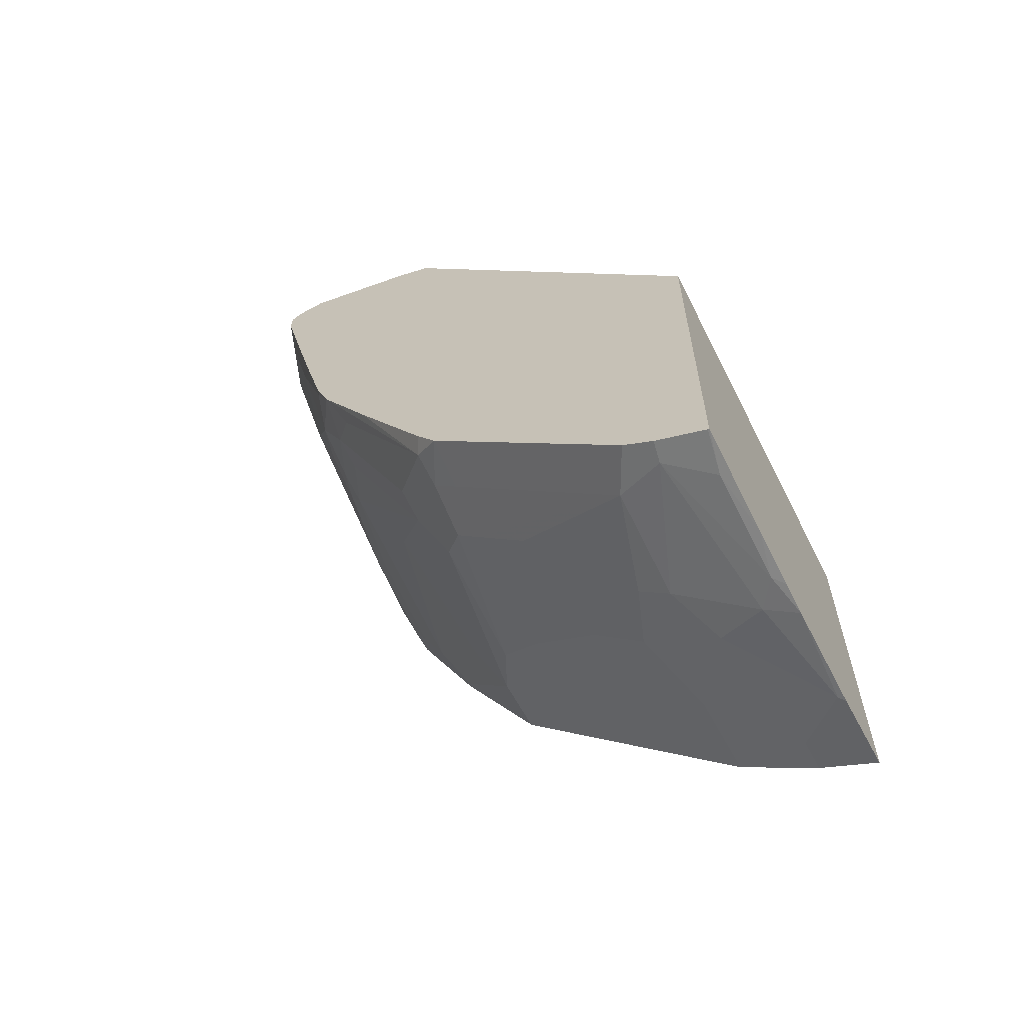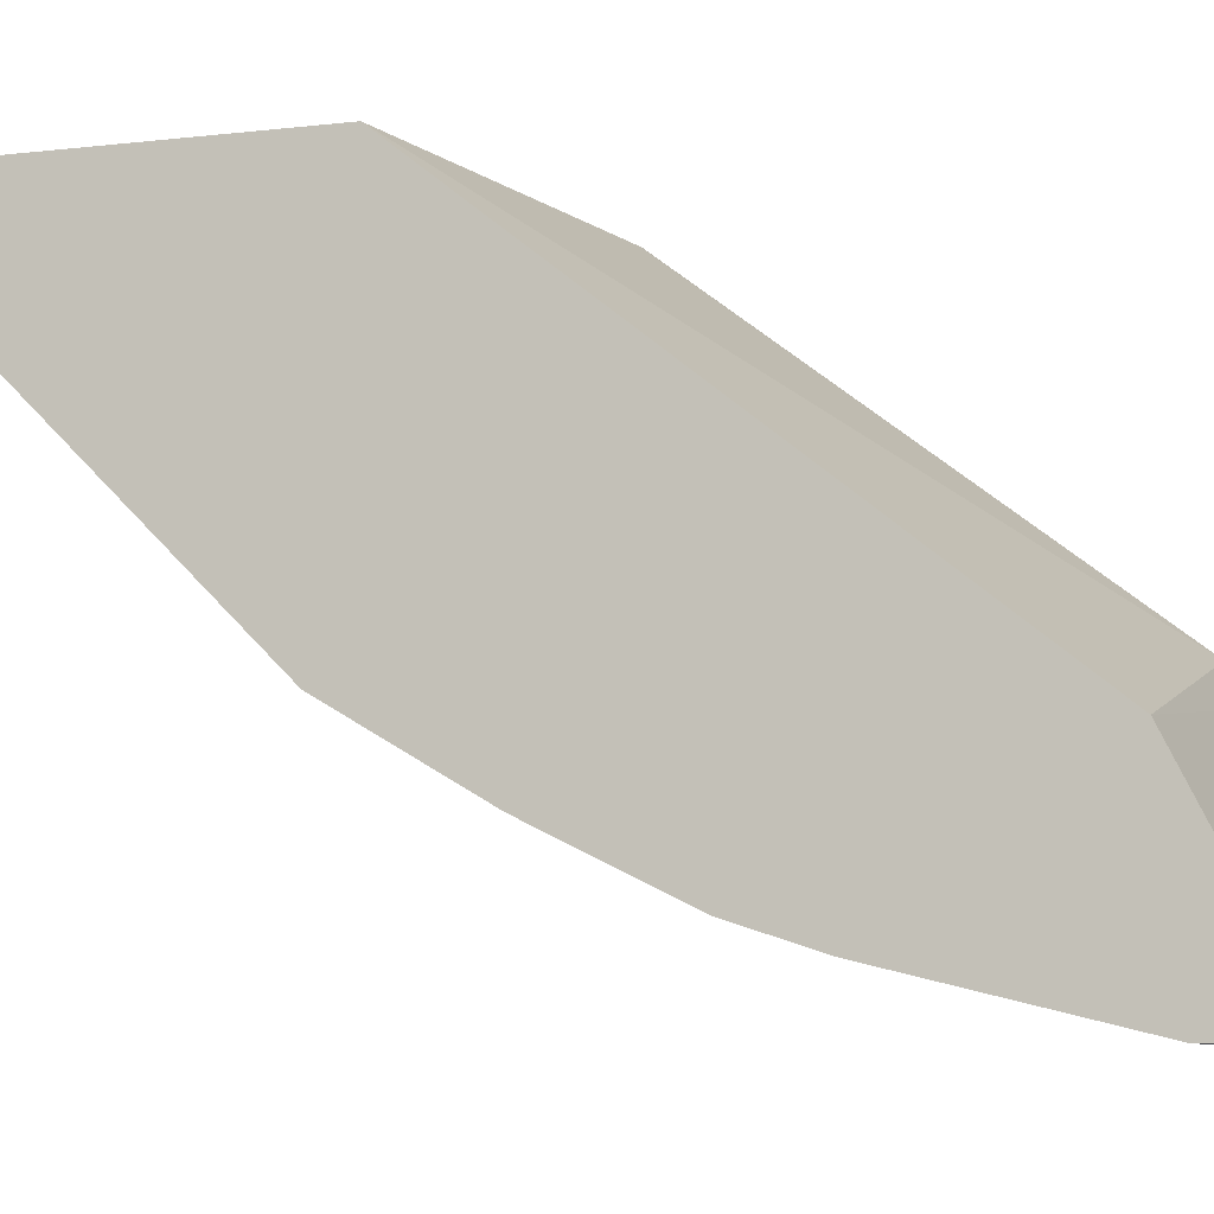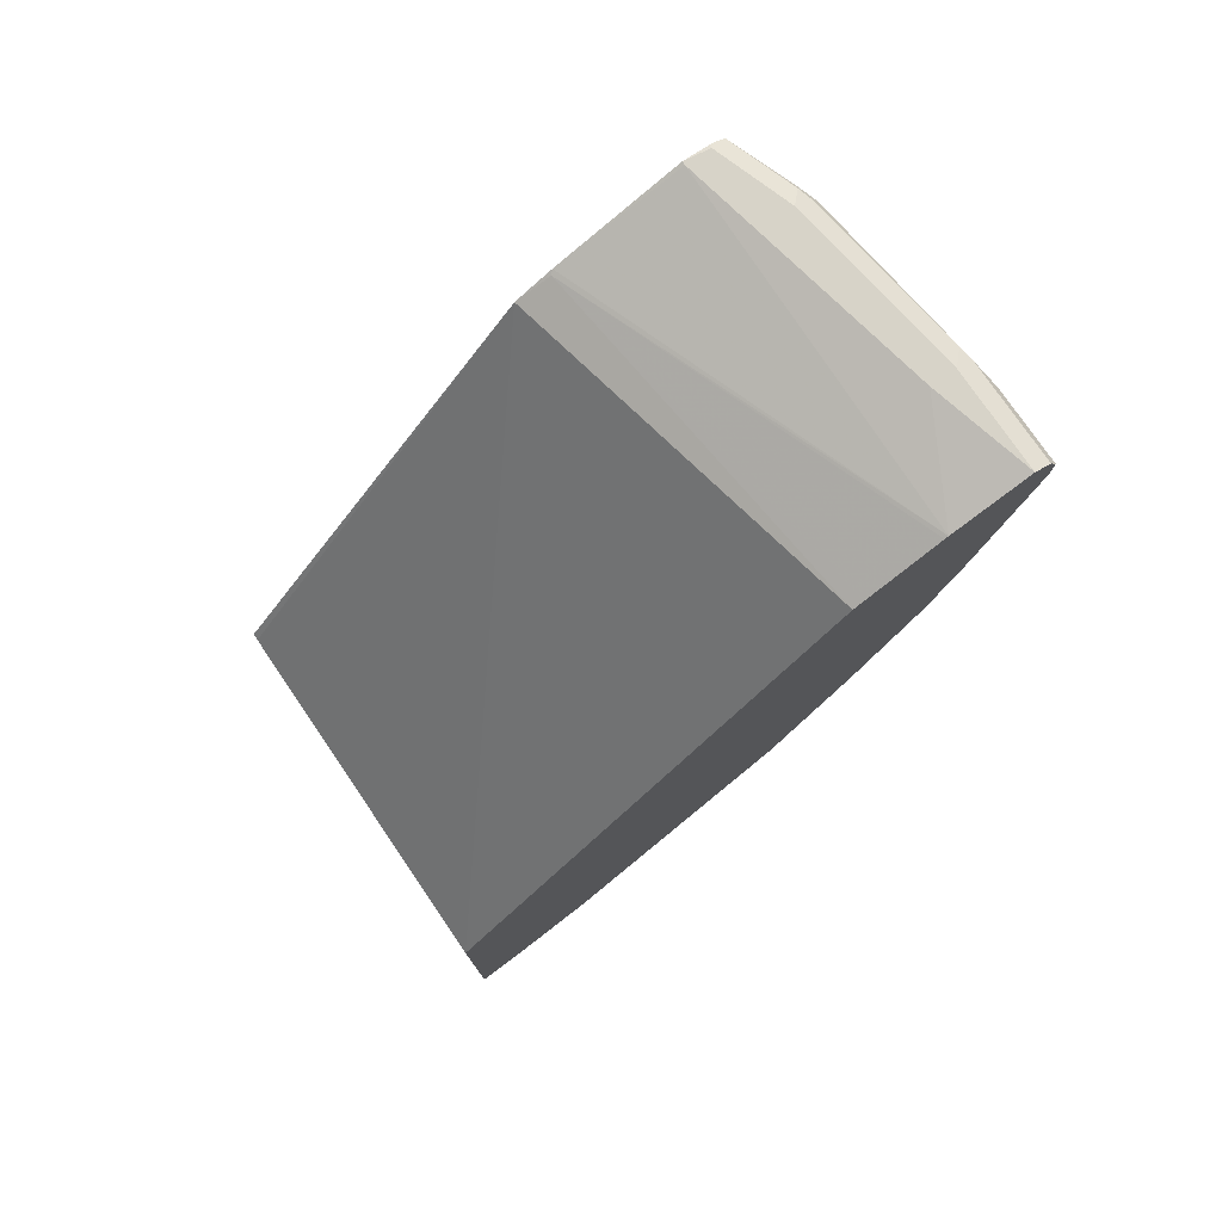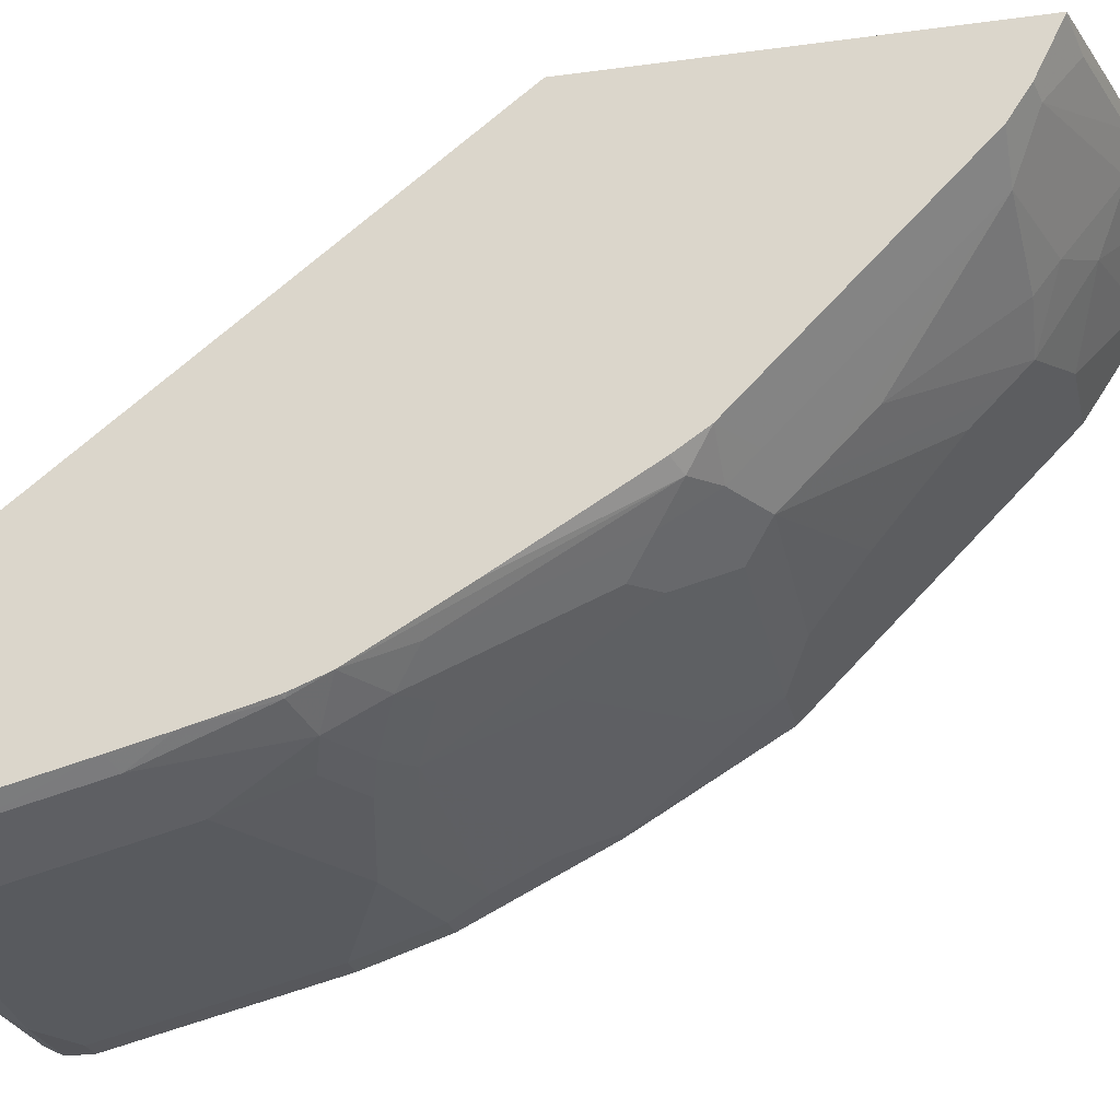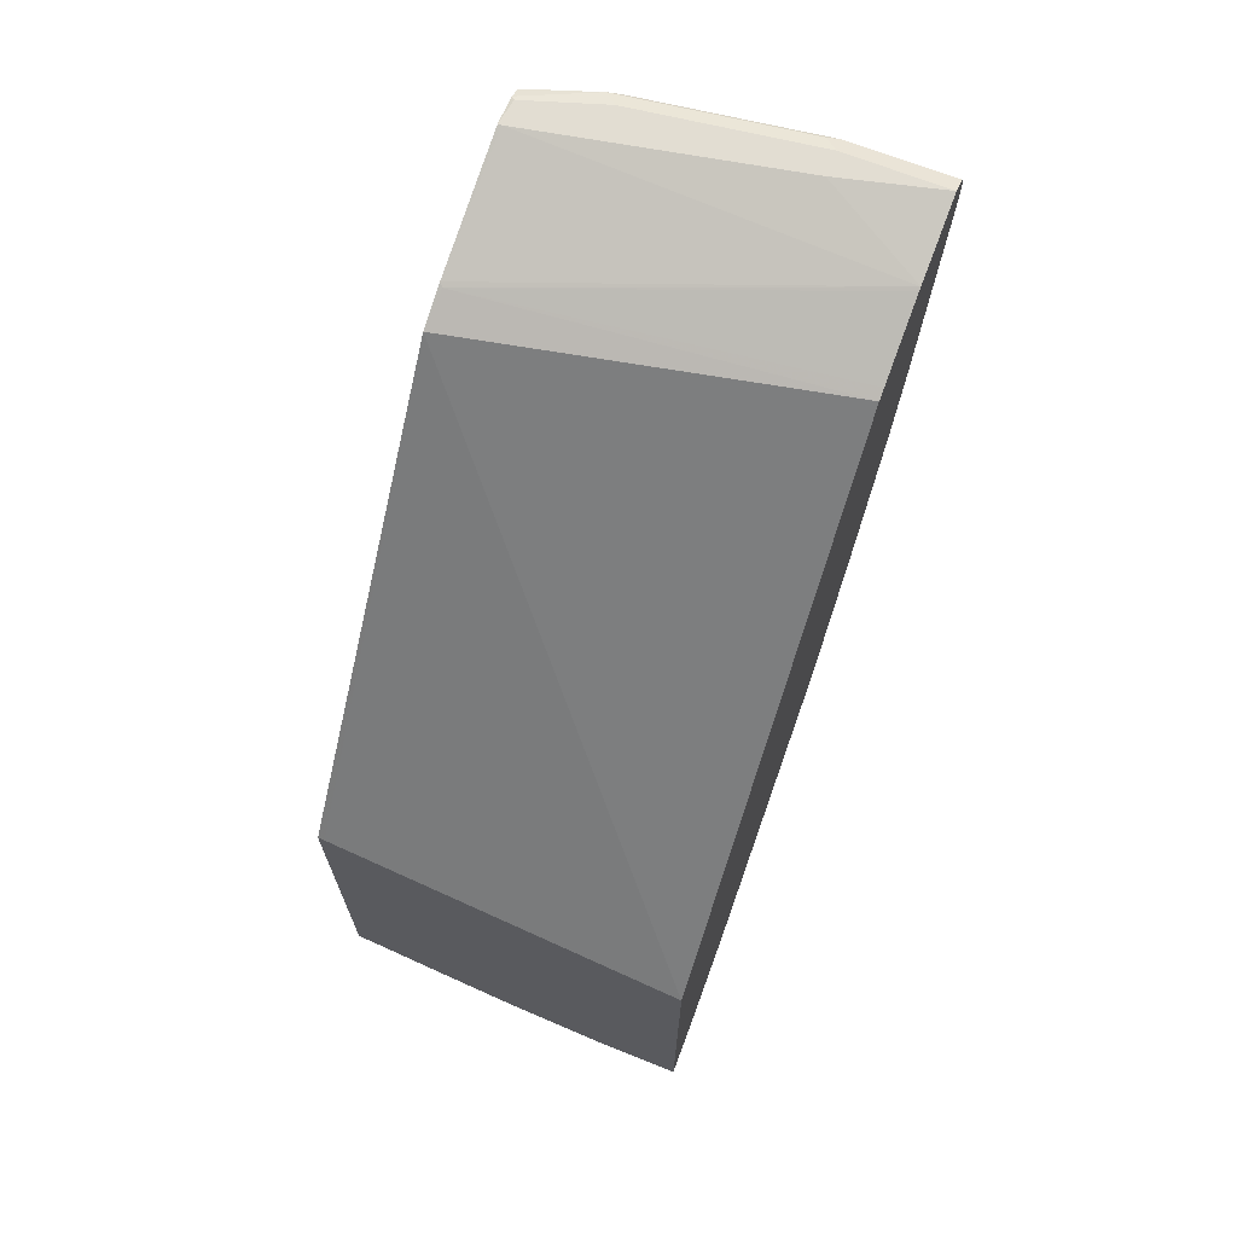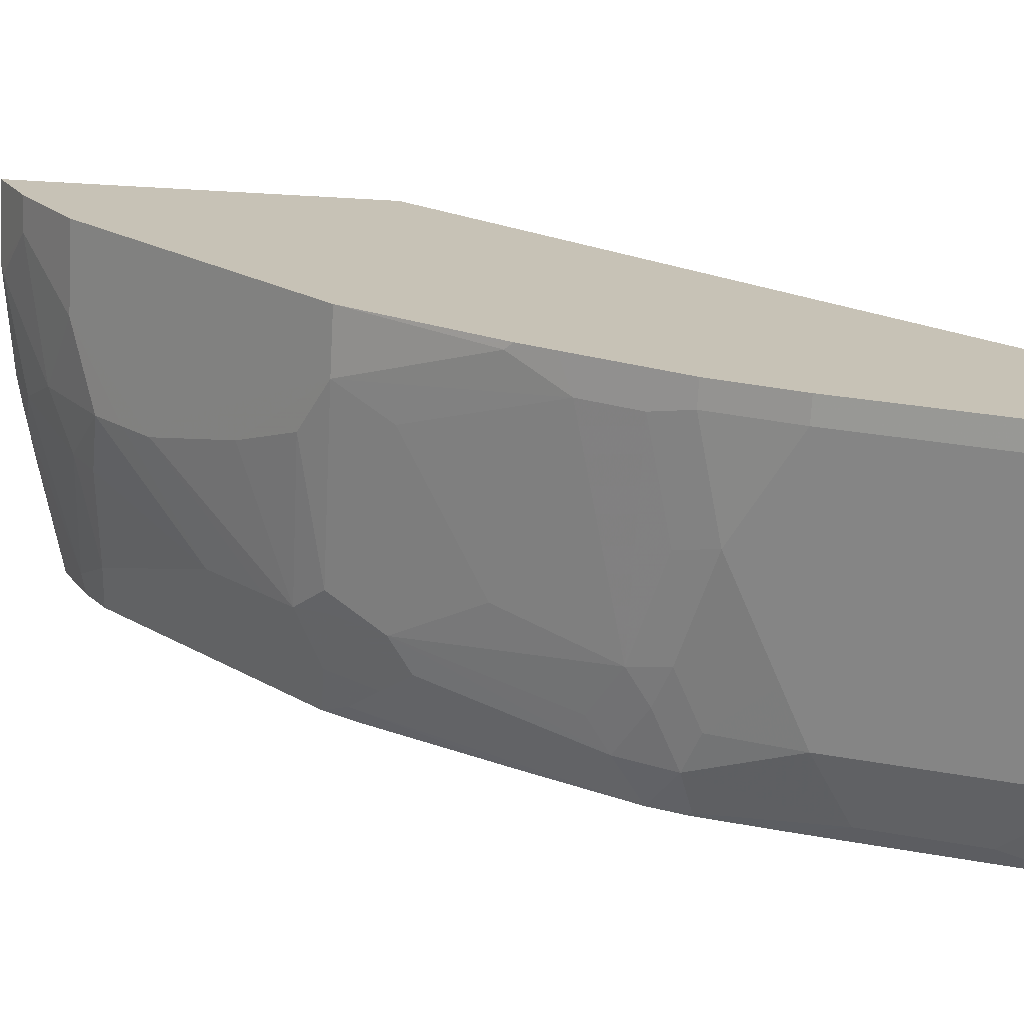
<metadata>
{"format":"obj","ext":"obj","renderer":"f3d","projection":"perspective","resolution":1024,"background":"white","views":[{"elev":-61.7,"azim":-62.0,"up":"+Y"},{"elev":-8.4,"azim":107.5,"up":"+Z"},{"elev":76.8,"azim":55.7,"up":"+Y"},{"elev":-24.7,"azim":-77.4,"up":"+Z"},{"elev":68.2,"azim":21.8,"up":"+Y"},{"elev":-71.2,"azim":86.8,"up":"+Z"}]}
</metadata>
<code>
v -0.2794 0.002821 -0.4566
v -0.2794 -0.2804 -0.4566
v -0.2744 0.002204 -0.4566
v -0.2794 0.3224 -0.7049
v -0.2794 -0.28 -0.4577
v -0.247 -0.2865 -0.4644
v -0.2014 -0.3002 -0.4566
v -0.001355 -0.05819 -0.4566
v -0.001355 0.3227 -0.764
v -0.2766 0.3359 -0.7311
v -0.2794 0.3331 -0.7254
v -0.2794 -0.2602 -0.4974
v -0.1679 -0.3062 -0.4644
v -0.2634 -0.2634 -0.5006
v -0.1602 -0.3101 -0.4566
v -0.001355 -0.3249 -0.4566
v -0.001355 0.3267 -0.7719
v -0.2794 0.3373 -0.7338
v -0.001355 0.3543 -0.8271
v -0.001355 0.3556 -0.8298
v -0.2794 -0.2444 -0.5211
v -0.2437 -0.2436 -0.5401
v -0.1449 -0.3029 -0.4808
v -0.1372 -0.315 -0.4566
v -0.1646 -0.2634 -0.5401
v -0.06146 -0.3249 -0.4566
v -0.001355 -0.3029 -0.5006
v -0.2766 0.3754 -0.8298
v -0.2794 0.3754 -0.8298
v -0.001355 0.3754 -0.8891
v -0.07904 0.3754 -0.8694
v -0.2794 -0.2246 -0.5409
v -0.1679 -0.2469 -0.5631
v -0.2437 -0.1844 -0.5994
v -0.2042 -0.1251 -0.6784
v -0.2042 -0.1646 -0.6389
v -0.1252 -0.2832 -0.5203
v -0.06587 -0.3227 -0.461
v -0.1252 -0.2436 -0.5796
v -0.02637 -0.3029 -0.5006
v -0.001355 -0.2634 -0.5599
v -0.2766 0.3754 -0.8496
v -0.2794 0.3743 -0.8496
v -0.001355 0.3688 -0.9023
v -0.07904 0.3754 -0.8891
v -0.2794 -0.08637 -0.6792
v -0.2437 -0.1054 -0.6784
v -0.2042 -0.1054 -0.6981
v -0.1252 -0.2041 -0.6191
v -0.1252 -0.2239 -0.5994
v -0.06587 -0.2634 -0.5599
v -0.001355 -0.08561 -0.7377
v -0.2173 0.3754 -0.8694
v -0.2272 0.3704 -0.8792
v -0.2794 0.374 -0.8524
v -0.07904 0.3688 -0.9023
v -0.001355 0.3556 -0.9089
v -0.08892 0.3704 -0.899
v -0.2794 -0.06279 -0.6951
v -0.2667 -0.06909 -0.7014
v -0.2437 -0.08561 -0.6981
v -0.08563 -0.1054 -0.7179
v -0.1054 -0.1448 -0.6784
v -0.2009 -0.08232 -0.7146
v -0.1844 -0.08561 -0.7179
v -0.1054 -0.1844 -0.6389
v -0.0461 -0.08561 -0.7377
v -0.006609 0.01317 -0.7969
v -0.001355 0.01845 -0.7995
v -0.2794 0.3692 -0.8618
v -0.2173 0.3688 -0.8825
v -0.2173 0.3556 -0.8891
v -0.2305 0.3622 -0.8825
v -0.05928 0.3556 -0.9089
v -0.001355 0.3359 -0.9089
v -0.2794 0.03607 -0.7542
v -0.247 -0.04935 -0.7212
v -0.2794 0.1112 -0.7977
v -0.2667 0.06911 -0.7805
v -0.2272 -0.02961 -0.7409
v -0.2042 -0.04606 -0.7377
v -0.1646 0.01317 -0.7771
v -0.06587 -0.04606 -0.7574
v -0.02637 0.05266 -0.8167
v -0.001355 0.04217 -0.8115
v -0.2733 0.3589 -0.8661
v -0.2794 0.362 -0.863
v -0.2568 0.3359 -0.8694
v -0.2794 0.3528 -0.863
v -0.2173 0.2766 -0.8694
v -0.2667 0.3062 -0.8595
v -0.01978 0.3359 -0.9089
v -0.05928 0.2766 -0.8891
v -0.001355 0.1778 -0.8694
v -0.247 0.08886 -0.8002
v -0.2794 0.1355 -0.8073
v -0.2766 0.1383 -0.8101
v -0.247 0.1284 -0.82
v -0.2239 0.0724 -0.7969
v -0.1844 0.09215 -0.8167
v -0.0132 0.06582 -0.8233
v -0.02637 0.09215 -0.8364
v -0.001355 0.06582 -0.8233
v -0.2794 0.3126 -0.8531
v -0.01978 0.1778 -0.8694
v -0.1778 0.1778 -0.8496
v -0.2173 0.1976 -0.8496
v -0.2794 0.2335 -0.8334
v -0.2667 0.2272 -0.8397
v -0.001355 0.1185 -0.8496
v -0.2075 0.1087 -0.82
v -0.2794 0.1397 -0.8087
v -0.2794 0.1948 -0.8235
v -0.2173 0.1383 -0.8298
v -0.1778 0.1185 -0.8298
v -0.0988 0.1383 -0.8496
v -0.1054 0.112 -0.8364
v -0.01978 0.1185 -0.8496
v -0.1383 0.158 -0.8496
f 60 79 77
f 67 81 82
f 65 81 67
f 64 81 65
f 62 65 67
f 62 67 63
f 61 80 64
f 61 77 80
f 60 78 79
f 67 82 83
f 64 80 81
f 67 83 84
f 72 74 93
f 68 84 85
f 68 85 69
f 70 73 72
f 70 72 86
f 70 86 87
f 72 88 89
f 72 89 86
f 72 93 90
f 72 90 91
f 72 91 88
f 60 76 78
f 74 92 105
f 67 84 68
f 60 77 61
f 48 63 49
f 57 92 74
f 74 105 93
f 45 58 54
f 45 54 53
f 45 56 58
f 46 59 60
f 46 60 61
f 46 61 47
f 48 62 63
f 48 61 64
f 48 64 65
f 48 65 62
f 49 63 67
f 59 76 60
f 49 67 66
f 49 51 50
f 51 66 67
f 52 67 68
f 52 68 69
f 54 58 56
f 54 56 71
f 54 71 72
f 54 72 73
f 54 73 70
f 56 74 72
f 56 72 71
f 57 75 92
f 49 66 51
f 75 94 105
f 100 116 117
f 77 79 95
f 96 112 97
f 97 112 113
f 97 113 109
f 97 109 98
f 98 109 107
f 98 107 114
f 98 114 115
f 98 115 111
f 100 111 115
f 100 115 116
f 100 117 102
f 101 102 118
f 101 118 110
f 101 110 103
f 102 117 116
f 102 116 118
f 105 118 116
f 105 116 119
f 105 119 106
f 106 119 114
f 106 114 107
f 108 109 113
f 114 119 116
f 114 116 115
f 44 74 56
f 95 100 99
f 95 111 100
f 95 98 111
f 94 118 105
f 77 95 80
f 78 96 97
f 78 97 98
f 78 98 95
f 78 95 79
f 80 95 81
f 81 95 99
f 81 99 100
f 81 100 82
f 82 84 83
f 82 100 84
f 84 101 85
f 75 105 92
f 84 100 102
f 85 101 103
f 86 89 87
f 88 91 89
f 89 91 104
f 90 93 105
f 90 105 106
f 90 106 107
f 90 107 91
f 91 108 104
f 91 107 109
f 91 109 108
f 94 110 118
f 84 102 101
f 44 57 74
f 54 70 55
f 42 54 55
f 2 6 7
f 3 8 4
f 4 9 10
f 4 10 11
f 4 8 9
f 5 12 6
f 6 13 7
f 6 12 14
f 6 14 13
f 7 13 15
f 8 16 27
f 8 27 41
f 8 41 52
f 8 52 69
f 8 69 85
f 8 85 103
f 8 103 110
f 8 110 94
f 8 94 75
f 8 75 57
f 8 57 44
f 8 44 30
f 8 30 20
f 8 20 19
f 8 19 17
f 2 5 6
f 1 5 2
f 1 12 5
f 1 21 12
f 1 2 7
f 1 7 15
f 1 15 24
f 1 24 26
f 1 26 16
f 1 16 8
f 1 8 3
f 1 3 4
f 1 4 11
f 1 11 18
f 1 18 29
f 1 29 43
f 8 17 9
f 1 43 55
f 1 70 87
f 1 87 89
f 1 89 104
f 1 104 108
f 1 108 113
f 1 113 112
f 1 96 78
f 1 78 76
f 1 76 59
f 1 59 46
f 1 46 32
f 1 32 21
f 1 55 70
f 9 17 10
f 1 112 96
f 10 17 19
f 28 31 30
f 28 30 45
f 28 45 53
f 28 53 42
f 28 42 29
f 29 42 43
f 42 55 43
f 30 44 56
f 30 56 45
f 32 46 34
f 33 36 39
f 34 47 35
f 27 51 41
f 34 46 47
f 35 61 48
f 35 49 50
f 35 50 36
f 36 50 39
f 37 40 38
f 37 39 51
f 37 51 40
f 39 50 51
f 41 51 67
f 41 67 52
f 42 53 54
f 10 18 11
f 35 47 61
f 27 40 51
f 35 48 49
f 25 39 37
f 10 19 20
f 26 38 40
f 10 20 18
f 12 21 22
f 12 22 14
f 13 23 24
f 13 24 15
f 14 22 25
f 14 25 23
f 16 26 40
f 16 40 27
f 18 20 28
f 18 28 29
f 13 14 23
f 20 31 28
f 24 38 26
f 25 33 39
f 20 30 31
f 23 25 37
f 23 38 24
f 23 37 38
f 22 36 33
f 22 35 36
f 22 34 35
f 22 32 34
f 22 33 25
f 21 32 22

</code>
